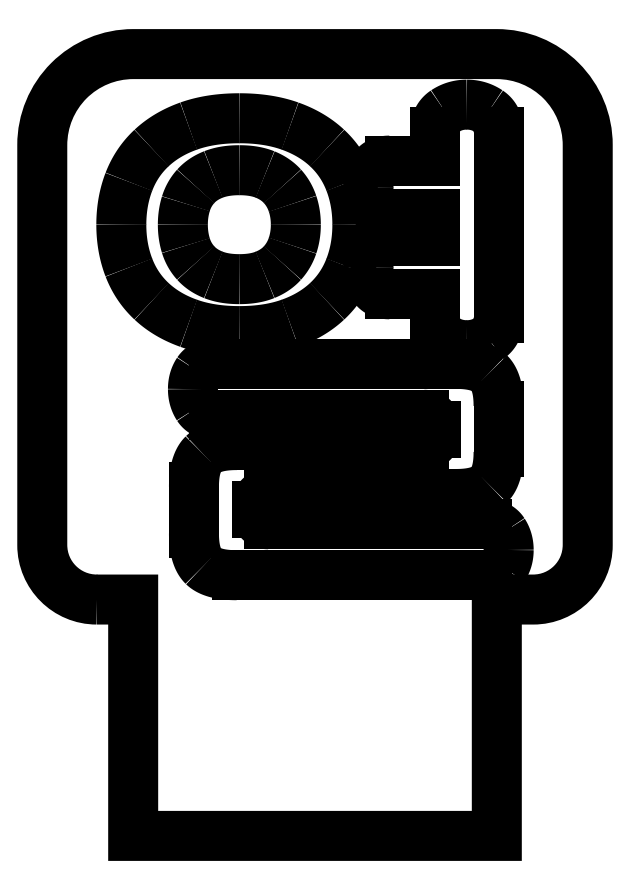
<metadata>
{"format":"dxf","ext":"dxf","renderer":"ezdxf+matplotlib","layout":"modelspace","background":"white","min_lineweight":24,"dpi":150}
</metadata>
<code>
0
SECTION
2
ENTITIES
0
LWPOLYLINE
8
0
90
12
70
1
43
0
10
313
20
150
42
-0.4142
10
310
20
153
10
310
20
175
42
-0.4142
10
315
20
180
10
335
20
180
42
-0.4142
10
340
20
175
10
340
20
153
42
-0.4142
10
337
20
150
10
335
20
150
10
335
20
137
10
315
20
137
10
315
20
150
0
SPLINE
8
0
70
0
71
2
72
6
73
3
74
0
42
1e-09
43
1e-10
44
1e-10
40
0
40
0
40
0
40
1
40
1
40
1
10
314.3
20
170.6
30
0
10
314.3
20
171.9
30
0
10
314.8
20
173
30
0
0
SPLINE
8
0
70
0
71
2
72
6
73
3
74
0
42
1e-09
43
1e-10
44
1e-10
40
0
40
0
40
0
40
1
40
1
40
1
10
314.8
20
173
30
0
10
315.2
20
174.1
30
0
10
316
20
174.8
30
0
0
SPLINE
8
0
70
0
71
2
72
6
73
3
74
0
42
1e-09
43
1e-10
44
1e-10
40
0
40
0
40
0
40
1
40
1
40
1
10
316
20
174.8
30
0
10
316.8
20
175.6
30
0
10
318.1
20
176
30
0
0
SPLINE
8
0
70
0
71
2
72
6
73
3
74
0
42
1e-09
43
1e-10
44
1e-10
40
0
40
0
40
0
40
1
40
1
40
1
10
318.1
20
176
30
0
10
319.3
20
176.5
30
0
10
320.8
20
176.5
30
0
0
SPLINE
8
0
70
0
71
2
72
6
73
3
74
0
42
1e-09
43
1e-10
44
1e-10
40
0
40
0
40
0
40
1
40
1
40
1
10
320.8
20
176.5
30
0
10
322.4
20
176.5
30
0
10
323.6
20
176
30
0
0
SPLINE
8
0
70
0
71
2
72
6
73
3
74
0
42
1e-09
43
1e-10
44
1e-10
40
0
40
0
40
0
40
1
40
1
40
1
10
323.6
20
176
30
0
10
324.8
20
175.6
30
0
10
325.7
20
174.8
30
0
0
SPLINE
8
0
70
0
71
2
72
6
73
3
74
0
42
1e-09
43
1e-10
44
1e-10
40
0
40
0
40
0
40
1
40
1
40
1
10
325.7
20
174.8
30
0
10
326.5
20
174.1
30
0
10
326.9
20
173
30
0
0
SPLINE
8
0
70
0
71
2
72
6
73
3
74
0
42
1e-09
43
1e-10
44
1e-10
40
0
40
0
40
0
40
1
40
1
40
1
10
326.9
20
173
30
0
10
327.3
20
171.9
30
0
10
327.3
20
170.6
30
0
0
SPLINE
8
0
70
0
71
2
72
6
73
3
74
0
42
1e-09
43
1e-10
44
1e-10
40
0
40
0
40
0
40
1
40
1
40
1
10
327.3
20
170.6
30
0
10
327.3
20
169.3
30
0
10
326.9
20
168.3
30
0
0
SPLINE
8
0
70
0
71
2
72
6
73
3
74
0
42
1e-09
43
1e-10
44
1e-10
40
0
40
0
40
0
40
1
40
1
40
1
10
326.9
20
168.3
30
0
10
326.5
20
167.2
30
0
10
325.7
20
166.4
30
0
0
SPLINE
8
0
70
0
71
2
72
6
73
3
74
0
42
1e-09
43
1e-10
44
1e-10
40
0
40
0
40
0
40
1
40
1
40
1
10
325.7
20
166.4
30
0
10
324.8
20
165.6
30
0
10
323.6
20
165.2
30
0
0
SPLINE
8
0
70
0
71
2
72
6
73
3
74
0
42
1e-09
43
1e-10
44
1e-10
40
0
40
0
40
0
40
1
40
1
40
1
10
323.6
20
165.2
30
0
10
322.4
20
164.8
30
0
10
320.8
20
164.8
30
0
0
SPLINE
8
0
70
0
71
2
72
6
73
3
74
0
42
1e-09
43
1e-10
44
1e-10
40
0
40
0
40
0
40
1
40
1
40
1
10
320.8
20
164.8
30
0
10
319.3
20
164.8
30
0
10
318.1
20
165.2
30
0
0
SPLINE
8
0
70
0
71
2
72
6
73
3
74
0
42
1e-09
43
1e-10
44
1e-10
40
0
40
0
40
0
40
1
40
1
40
1
10
318.1
20
165.2
30
0
10
316.8
20
165.6
30
0
10
316
20
166.4
30
0
0
SPLINE
8
0
70
0
71
2
72
6
73
3
74
0
42
1e-09
43
1e-10
44
1e-10
40
0
40
0
40
0
40
1
40
1
40
1
10
316
20
166.4
30
0
10
315.2
20
167.2
30
0
10
314.8
20
168.3
30
0
0
SPLINE
8
0
70
0
71
2
72
6
73
3
74
0
42
1e-09
43
1e-10
44
1e-10
40
0
40
0
40
0
40
1
40
1
40
1
10
314.8
20
168.3
30
0
10
314.3
20
169.3
30
0
10
314.3
20
170.6
30
0
0
SPLINE
8
0
70
0
71
2
72
6
73
3
74
0
42
1e-09
43
1e-10
44
1e-10
40
0
40
0
40
0
40
1
40
1
40
1
10
323.9
20
170.6
30
0
10
323.9
20
171.2
30
0
10
323.8
20
171.8
30
0
0
SPLINE
8
0
70
0
71
2
72
6
73
3
74
0
42
1e-09
43
1e-10
44
1e-10
40
0
40
0
40
0
40
1
40
1
40
1
10
323.8
20
171.8
30
0
10
323.6
20
172.3
30
0
10
323.2
20
172.7
30
0
0
SPLINE
8
0
70
0
71
2
72
6
73
3
74
0
42
1e-09
43
1e-10
44
1e-10
40
0
40
0
40
0
40
1
40
1
40
1
10
323.2
20
172.7
30
0
10
322.8
20
173.1
30
0
10
322.3
20
173.4
30
0
0
SPLINE
8
0
70
0
71
2
72
6
73
3
74
0
42
1e-09
43
1e-10
44
1e-10
40
0
40
0
40
0
40
1
40
1
40
1
10
322.3
20
173.4
30
0
10
321.7
20
173.6
30
0
10
320.8
20
173.6
30
0
0
SPLINE
8
0
70
0
71
2
72
6
73
3
74
0
42
1e-09
43
1e-10
44
1e-10
40
0
40
0
40
0
40
1
40
1
40
1
10
320.8
20
173.6
30
0
10
320
20
173.6
30
0
10
319.4
20
173.4
30
0
0
SPLINE
8
0
70
0
71
2
72
6
73
3
74
0
42
1e-09
43
1e-10
44
1e-10
40
0
40
0
40
0
40
1
40
1
40
1
10
319.4
20
173.4
30
0
10
318.8
20
173.1
30
0
10
318.4
20
172.7
30
0
0
SPLINE
8
0
70
0
71
2
72
6
73
3
74
0
42
1e-09
43
1e-10
44
1e-10
40
0
40
0
40
0
40
1
40
1
40
1
10
318.4
20
172.7
30
0
10
318.1
20
172.3
30
0
10
317.9
20
171.8
30
0
0
SPLINE
8
0
70
0
71
2
72
6
73
3
74
0
42
1e-09
43
1e-10
44
1e-10
40
0
40
0
40
0
40
1
40
1
40
1
10
317.9
20
171.8
30
0
10
317.7
20
171.2
30
0
10
317.7
20
170.6
30
0
0
SPLINE
8
0
70
0
71
2
72
6
73
3
74
0
42
1e-09
43
1e-10
44
1e-10
40
0
40
0
40
0
40
1
40
1
40
1
10
317.7
20
170.6
30
0
10
317.7
20
170
30
0
10
317.9
20
169.5
30
0
0
SPLINE
8
0
70
0
71
2
72
6
73
3
74
0
42
1e-09
43
1e-10
44
1e-10
40
0
40
0
40
0
40
1
40
1
40
1
10
317.9
20
169.5
30
0
10
318.1
20
168.9
30
0
10
318.4
20
168.5
30
0
0
SPLINE
8
0
70
0
71
2
72
6
73
3
74
0
42
1e-09
43
1e-10
44
1e-10
40
0
40
0
40
0
40
1
40
1
40
1
10
318.4
20
168.5
30
0
10
318.8
20
168.1
30
0
10
319.4
20
167.9
30
0
0
SPLINE
8
0
70
0
71
2
72
6
73
3
74
0
42
1e-09
43
1e-10
44
1e-10
40
0
40
0
40
0
40
1
40
1
40
1
10
319.4
20
167.9
30
0
10
320
20
167.6
30
0
10
320.8
20
167.6
30
0
0
SPLINE
8
0
70
0
71
2
72
6
73
3
74
0
42
1e-09
43
1e-10
44
1e-10
40
0
40
0
40
0
40
1
40
1
40
1
10
320.8
20
167.6
30
0
10
321.7
20
167.6
30
0
10
322.3
20
167.9
30
0
0
SPLINE
8
0
70
0
71
2
72
6
73
3
74
0
42
1e-09
43
1e-10
44
1e-10
40
0
40
0
40
0
40
1
40
1
40
1
10
322.3
20
167.9
30
0
10
322.8
20
168.1
30
0
10
323.2
20
168.5
30
0
0
SPLINE
8
0
70
0
71
2
72
6
73
3
74
0
42
1e-09
43
1e-10
44
1e-10
40
0
40
0
40
0
40
1
40
1
40
1
10
323.2
20
168.5
30
0
10
323.6
20
168.9
30
0
10
323.8
20
169.5
30
0
0
SPLINE
8
0
70
0
71
2
72
6
73
3
74
0
42
1e-09
43
1e-10
44
1e-10
40
0
40
0
40
0
40
1
40
1
40
1
10
323.8
20
169.5
30
0
10
323.9
20
170
30
0
10
323.9
20
170.6
30
0
0
SPLINE
8
0
70
0
71
2
72
6
73
3
74
0
42
1e-09
43
1e-10
44
1e-10
40
0
40
0
40
0
40
1
40
1
40
1
10
329.1
20
171.2
30
0
10
328.5
20
171.2
30
0
10
328.2
20
171.6
30
0
0
SPLINE
8
0
70
0
71
2
72
6
73
3
74
0
42
1e-09
43
1e-10
44
1e-10
40
0
40
0
40
0
40
1
40
1
40
1
10
328.2
20
171.6
30
0
10
327.9
20
172.1
30
0
10
327.9
20
172.7
30
0
0
SPLINE
8
0
70
0
71
2
72
6
73
3
74
0
42
1e-09
43
1e-10
44
1e-10
40
0
40
0
40
0
40
1
40
1
40
1
10
327.9
20
172.7
30
0
10
327.9
20
173.3
30
0
10
328.2
20
173.7
30
0
0
SPLINE
8
0
70
0
71
2
72
6
73
3
74
0
42
1e-09
43
1e-10
44
1e-10
40
0
40
0
40
0
40
1
40
1
40
1
10
328.2
20
173.7
30
0
10
328.5
20
174.1
30
0
10
329.1
20
174.1
30
0
0
LINE
8
0
10
329.1
20
174.1
30
0
11
331.6
21
174.1
31
0
0
LINE
8
0
10
331.6
20
174.1
30
0
11
331.6
21
175.7
31
0
0
SPLINE
8
0
70
0
71
2
72
6
73
3
74
0
42
1e-09
43
1e-10
44
1e-10
40
0
40
0
40
0
40
1
40
1
40
1
10
331.6
20
175.7
30
0
10
331.6
20
176.5
30
0
10
332.1
20
176.9
30
0
0
SPLINE
8
0
70
0
71
2
72
6
73
3
74
0
42
1e-09
43
1e-10
44
1e-10
40
0
40
0
40
0
40
1
40
1
40
1
10
332.1
20
176.9
30
0
10
332.7
20
177.2
30
0
10
333.3
20
177.2
30
0
0
SPLINE
8
0
70
0
71
2
72
6
73
3
74
0
42
1e-09
43
1e-10
44
1e-10
40
0
40
0
40
0
40
1
40
1
40
1
10
333.3
20
177.2
30
0
10
334
20
177.2
30
0
10
334.6
20
176.9
30
0
0
SPLINE
8
0
70
0
71
2
72
6
73
3
74
0
42
1e-09
43
1e-10
44
1e-10
40
0
40
0
40
0
40
1
40
1
40
1
10
334.6
20
176.9
30
0
10
335.1
20
176.5
30
0
10
335.1
20
175.7
30
0
0
LINE
8
0
10
335.1
20
175.7
30
0
11
335.1
21
165.5
31
0
0
SPLINE
8
0
70
0
71
2
72
6
73
3
74
0
42
1e-09
43
1e-10
44
1e-10
40
0
40
0
40
0
40
1
40
1
40
1
10
335.1
20
165.5
30
0
10
335.1
20
164.7
30
0
10
334.6
20
164.3
30
0
0
SPLINE
8
0
70
0
71
2
72
6
73
3
74
0
42
1e-09
43
1e-10
44
1e-10
40
0
40
0
40
0
40
1
40
1
40
1
10
334.6
20
164.3
30
0
10
334
20
164
30
0
10
333.3
20
164
30
0
0
SPLINE
8
0
70
0
71
2
72
6
73
3
74
0
42
1e-09
43
1e-10
44
1e-10
40
0
40
0
40
0
40
1
40
1
40
1
10
333.3
20
164
30
0
10
332.7
20
164
30
0
10
332.1
20
164.3
30
0
0
SPLINE
8
0
70
0
71
2
72
6
73
3
74
0
42
1e-09
43
1e-10
44
1e-10
40
0
40
0
40
0
40
1
40
1
40
1
10
332.1
20
164.3
30
0
10
331.6
20
164.7
30
0
10
331.6
20
165.5
30
0
0
LINE
8
0
10
331.6
20
165.5
30
0
11
331.6
21
166.8
31
0
0
LINE
8
0
10
331.6
20
166.8
30
0
11
329.1
21
166.8
31
0
0
SPLINE
8
0
70
0
71
2
72
6
73
3
74
0
42
1e-09
43
1e-10
44
1e-10
40
0
40
0
40
0
40
1
40
1
40
1
10
329.1
20
166.8
30
0
10
328.5
20
166.8
30
0
10
328.2
20
167.2
30
0
0
SPLINE
8
0
70
0
71
2
72
6
73
3
74
0
42
1e-09
43
1e-10
44
1e-10
40
0
40
0
40
0
40
1
40
1
40
1
10
328.2
20
167.2
30
0
10
327.9
20
167.6
30
0
10
327.9
20
168.3
30
0
0
SPLINE
8
0
70
0
71
2
72
6
73
3
74
0
42
1e-09
43
1e-10
44
1e-10
40
0
40
0
40
0
40
1
40
1
40
1
10
327.9
20
168.3
30
0
10
327.9
20
168.9
30
0
10
328.2
20
169.3
30
0
0
SPLINE
8
0
70
0
71
2
72
6
73
3
74
0
42
1e-09
43
1e-10
44
1e-10
40
0
40
0
40
0
40
1
40
1
40
1
10
328.2
20
169.3
30
0
10
328.5
20
169.7
30
0
10
329.1
20
169.7
30
0
0
LINE
8
0
10
329.1
20
169.7
30
0
11
331.6
21
169.7
31
0
0
LINE
8
0
10
331.6
20
169.7
30
0
11
331.6
21
171.2
31
0
0
LINE
8
0
10
331.6
20
171.2
30
0
11
329.1
21
171.2
31
0
0
SPLINE
8
0
70
0
71
2
72
6
73
3
74
0
42
1e-09
43
1e-10
44
1e-10
40
0
40
0
40
0
40
1
40
1
40
1
10
331
20
158.5
30
0
10
331.6
20
158.5
30
0
10
331.6
20
159.1
30
0
0
LINE
8
0
10
331.6
20
159.1
30
0
11
331.6
21
159.5
31
0
0
SPLINE
8
0
70
0
71
2
72
6
73
3
74
0
42
1e-09
43
1e-10
44
1e-10
40
0
40
0
40
0
40
1
40
1
40
1
10
331.6
20
159.5
30
0
10
331.6
20
160.2
30
0
10
331
20
160.2
30
0
0
LINE
8
0
10
331
20
160.2
30
0
11
319.5
21
160.2
31
0
0
SPLINE
8
0
70
0
71
2
72
6
73
3
74
0
42
1e-09
43
1e-10
44
1e-10
40
0
40
0
40
0
40
1
40
1
40
1
10
319.5
20
160.2
30
0
10
318.8
20
160.2
30
0
10
318.6
20
160.6
30
0
0
SPLINE
8
0
70
0
71
2
72
6
73
3
74
0
42
1e-09
43
1e-10
44
1e-10
40
0
40
0
40
0
40
1
40
1
40
1
10
318.6
20
160.6
30
0
10
318.3
20
161
30
0
10
318.3
20
161.6
30
0
0
SPLINE
8
0
70
0
71
2
72
6
73
3
74
0
42
1e-09
43
1e-10
44
1e-10
40
0
40
0
40
0
40
1
40
1
40
1
10
318.3
20
161.6
30
0
10
318.3
20
162.1
30
0
10
318.6
20
162.5
30
0
0
SPLINE
8
0
70
0
71
2
72
6
73
3
74
0
42
1e-09
43
1e-10
44
1e-10
40
0
40
0
40
0
40
1
40
1
40
1
10
318.6
20
162.5
30
0
10
318.8
20
163
30
0
10
319.5
20
163
30
0
0
LINE
8
0
10
319.5
20
163
30
0
11
332.7
21
163
31
0
0
SPLINE
8
0
70
0
71
2
72
6
73
3
74
0
42
1e-09
43
1e-10
44
1e-10
40
0
40
0
40
0
40
1
40
1
40
1
10
332.7
20
163
30
0
10
334.1
20
163
30
0
10
334.6
20
162.5
30
0
0
SPLINE
8
0
70
0
71
2
72
6
73
3
74
0
42
1e-09
43
1e-10
44
1e-10
40
0
40
0
40
0
40
1
40
1
40
1
10
334.6
20
162.5
30
0
10
335.1
20
162
30
0
10
335.1
20
160.7
30
0
0
LINE
8
0
10
335.1
20
160.7
30
0
11
335.1
21
158.1
31
0
0
SPLINE
8
0
70
0
71
2
72
6
73
3
74
0
42
1e-09
43
1e-10
44
1e-10
40
0
40
0
40
0
40
1
40
1
40
1
10
335.1
20
158.1
30
0
10
335.1
20
156.8
30
0
10
334.6
20
156.3
30
0
0
SPLINE
8
0
70
0
71
2
72
6
73
3
74
0
42
1e-09
43
1e-10
44
1e-10
40
0
40
0
40
0
40
1
40
1
40
1
10
334.6
20
156.3
30
0
10
334.1
20
155.8
30
0
10
332.7
20
155.8
30
0
0
LINE
8
0
10
332.7
20
155.8
30
0
11
322.4
21
155.8
31
0
0
SPLINE
8
0
70
0
71
2
72
6
73
3
74
0
42
1e-09
43
1e-10
44
1e-10
40
0
40
0
40
0
40
1
40
1
40
1
10
322.4
20
155.8
30
0
10
321.8
20
155.8
30
0
10
321.8
20
155.2
30
0
0
LINE
8
0
10
321.8
20
155.2
30
0
11
321.8
21
154.8
31
0
0
SPLINE
8
0
70
0
71
2
72
6
73
3
74
0
42
1e-09
43
1e-10
44
1e-10
40
0
40
0
40
0
40
1
40
1
40
1
10
321.8
20
154.8
30
0
10
321.8
20
154.1
30
0
10
322.4
20
154.1
30
0
0
LINE
8
0
10
322.4
20
154.1
30
0
11
334.5
21
154.1
31
0
0
SPLINE
8
0
70
0
71
2
72
6
73
3
74
0
42
1e-09
43
1e-10
44
1e-10
40
0
40
0
40
0
40
1
40
1
40
1
10
334.5
20
154.1
30
0
10
335.1
20
154.1
30
0
10
335.4
20
153.7
30
0
0
SPLINE
8
0
70
0
71
2
72
6
73
3
74
0
42
1e-09
43
1e-10
44
1e-10
40
0
40
0
40
0
40
1
40
1
40
1
10
335.4
20
153.7
30
0
10
335.7
20
153.3
30
0
10
335.7
20
152.7
30
0
0
SPLINE
8
0
70
0
71
2
72
6
73
3
74
0
42
1e-09
43
1e-10
44
1e-10
40
0
40
0
40
0
40
1
40
1
40
1
10
335.7
20
152.7
30
0
10
335.7
20
152.2
30
0
10
335.4
20
151.8
30
0
0
SPLINE
8
0
70
0
71
2
72
6
73
3
74
0
42
1e-09
43
1e-10
44
1e-10
40
0
40
0
40
0
40
1
40
1
40
1
10
335.4
20
151.8
30
0
10
335.1
20
151.3
30
0
10
334.5
20
151.3
30
0
0
LINE
8
0
10
334.5
20
151.3
30
0
11
320.7
21
151.3
31
0
0
SPLINE
8
0
70
0
71
2
72
6
73
3
74
0
42
1e-09
43
1e-10
44
1e-10
40
0
40
0
40
0
40
1
40
1
40
1
10
320.7
20
151.3
30
0
10
319.4
20
151.3
30
0
10
318.9
20
151.8
30
0
0
SPLINE
8
0
70
0
71
2
72
6
73
3
74
0
42
1e-09
43
1e-10
44
1e-10
40
0
40
0
40
0
40
1
40
1
40
1
10
318.9
20
151.8
30
0
10
318.3
20
152.3
30
0
10
318.3
20
153.6
30
0
0
LINE
8
0
10
318.3
20
153.6
30
0
11
318.3
21
156.2
31
0
0
SPLINE
8
0
70
0
71
2
72
6
73
3
74
0
42
1e-09
43
1e-10
44
1e-10
40
0
40
0
40
0
40
1
40
1
40
1
10
318.3
20
156.2
30
0
10
318.3
20
157.5
30
0
10
318.9
20
158
30
0
0
SPLINE
8
0
70
0
71
2
72
6
73
3
74
0
42
1e-09
43
1e-10
44
1e-10
40
0
40
0
40
0
40
1
40
1
40
1
10
318.9
20
158
30
0
10
319.4
20
158.5
30
0
10
320.7
20
158.5
30
0
0
LINE
8
0
10
320.7
20
158.5
30
0
11
331
21
158.5
31
0
0
ENDSEC
0
EOF

</code>
